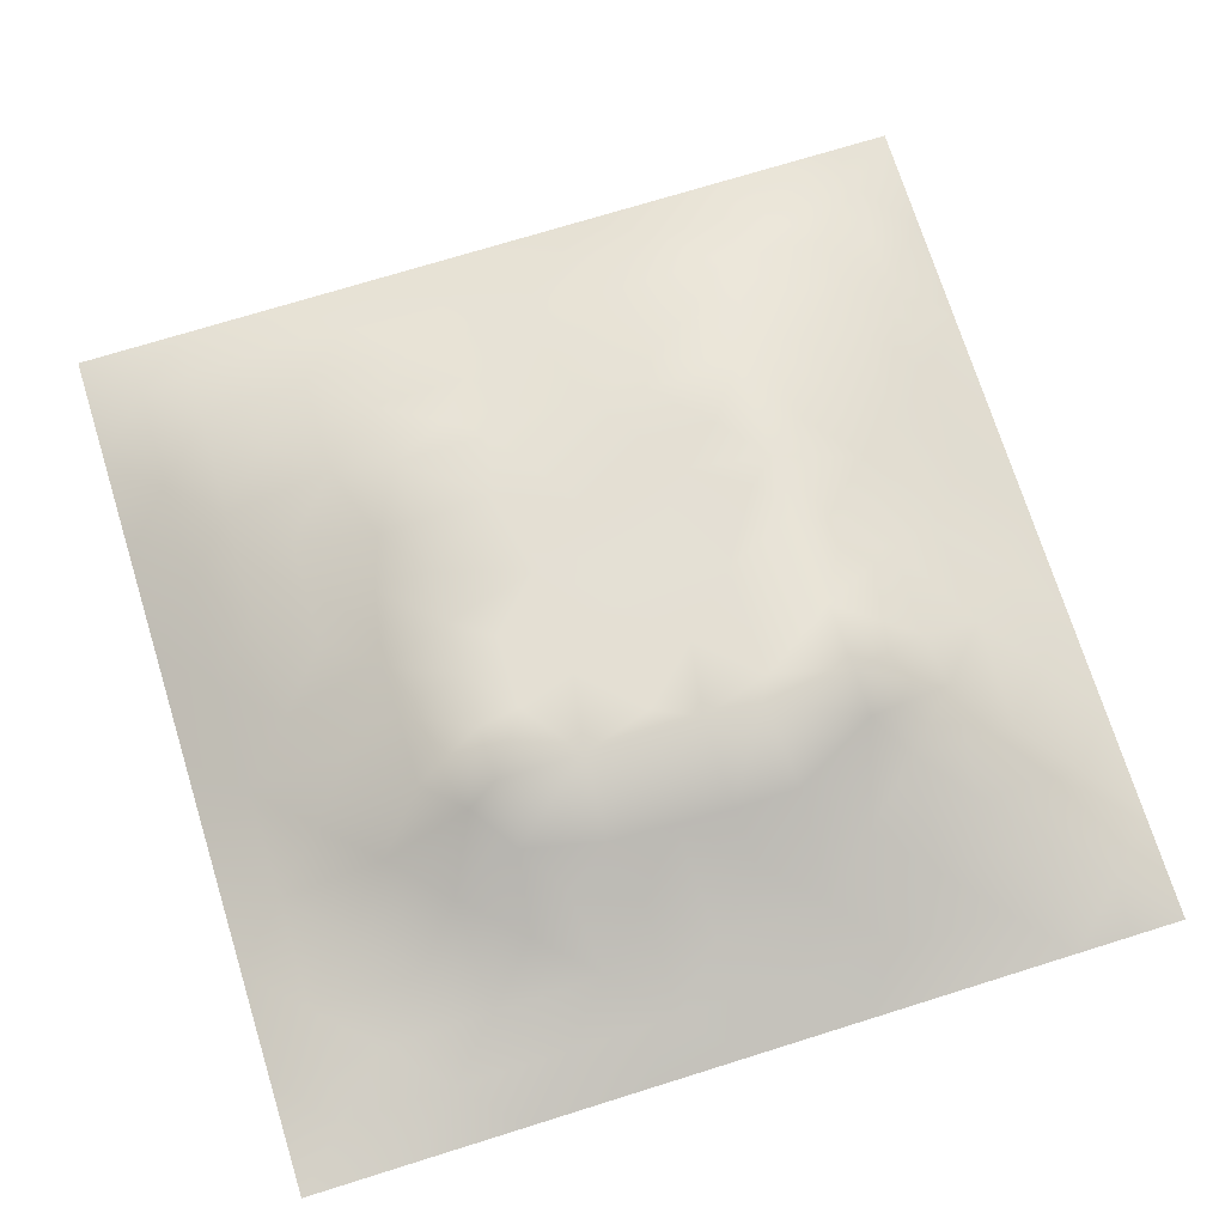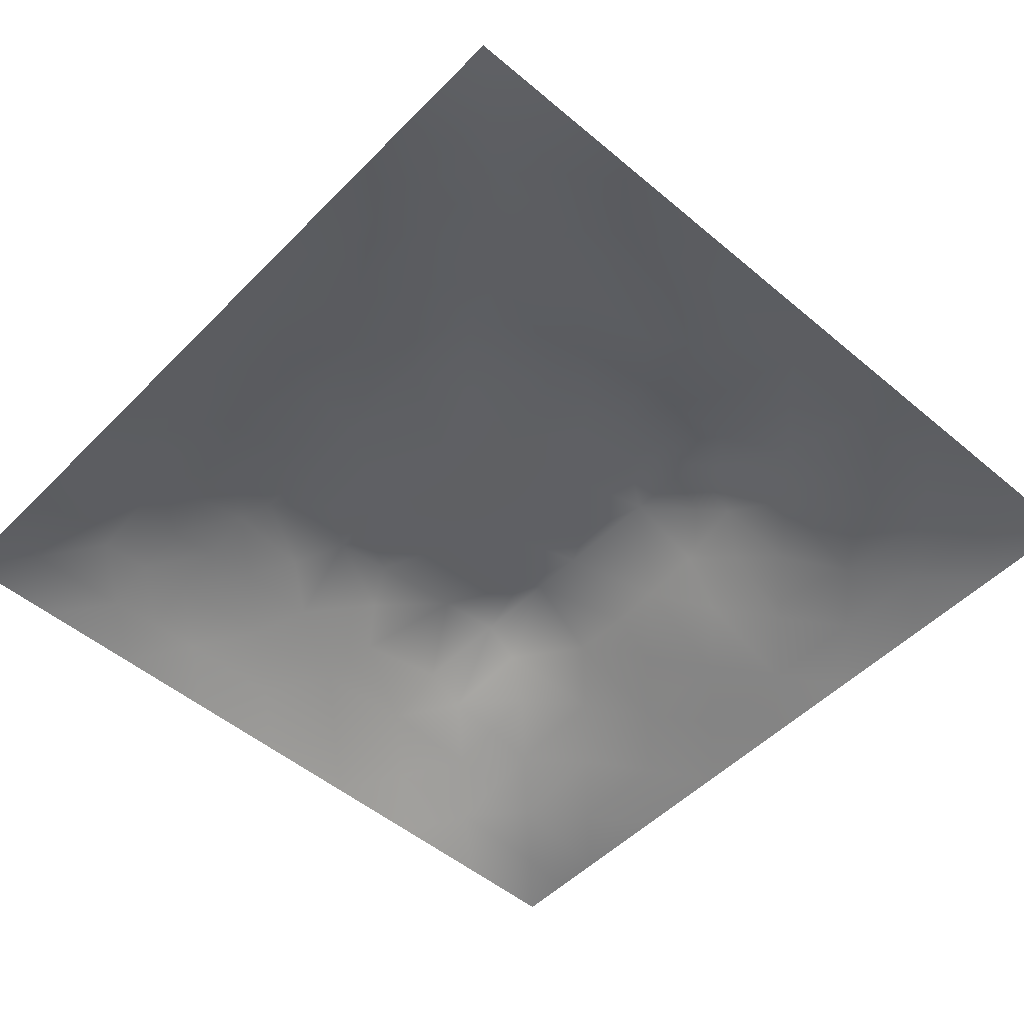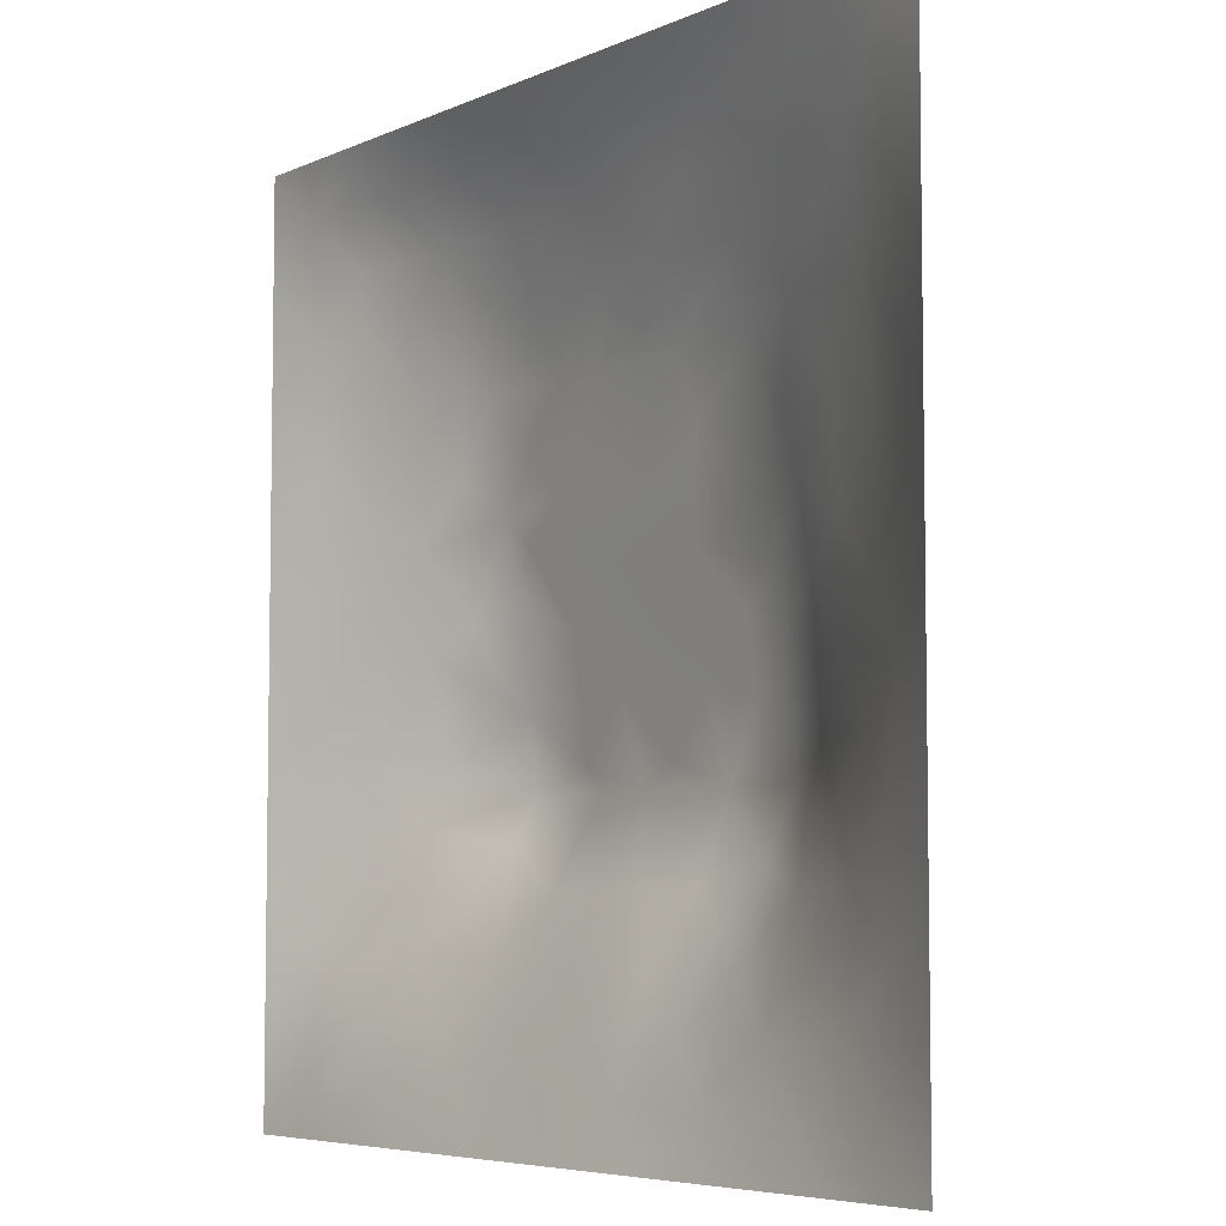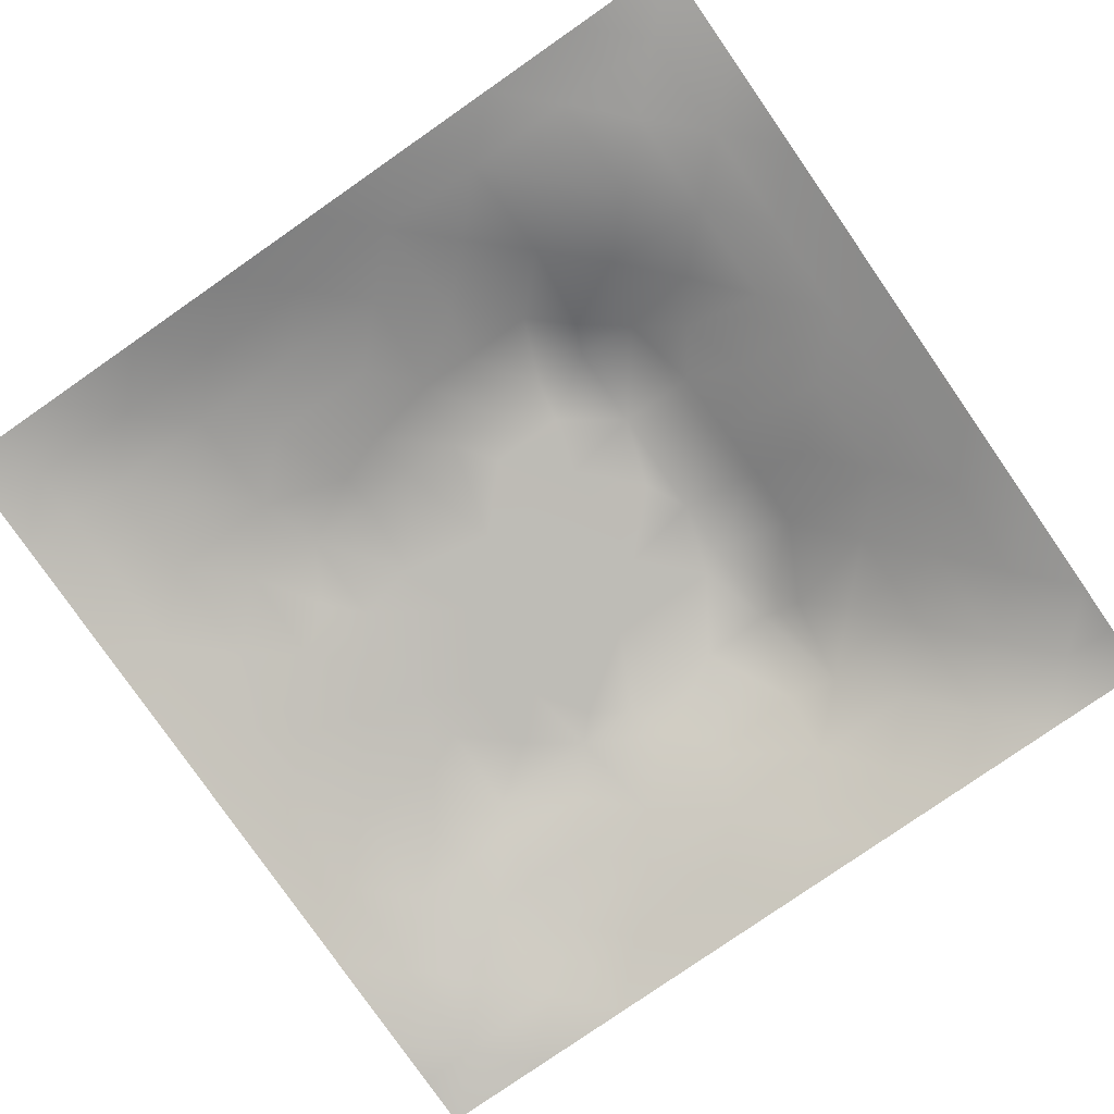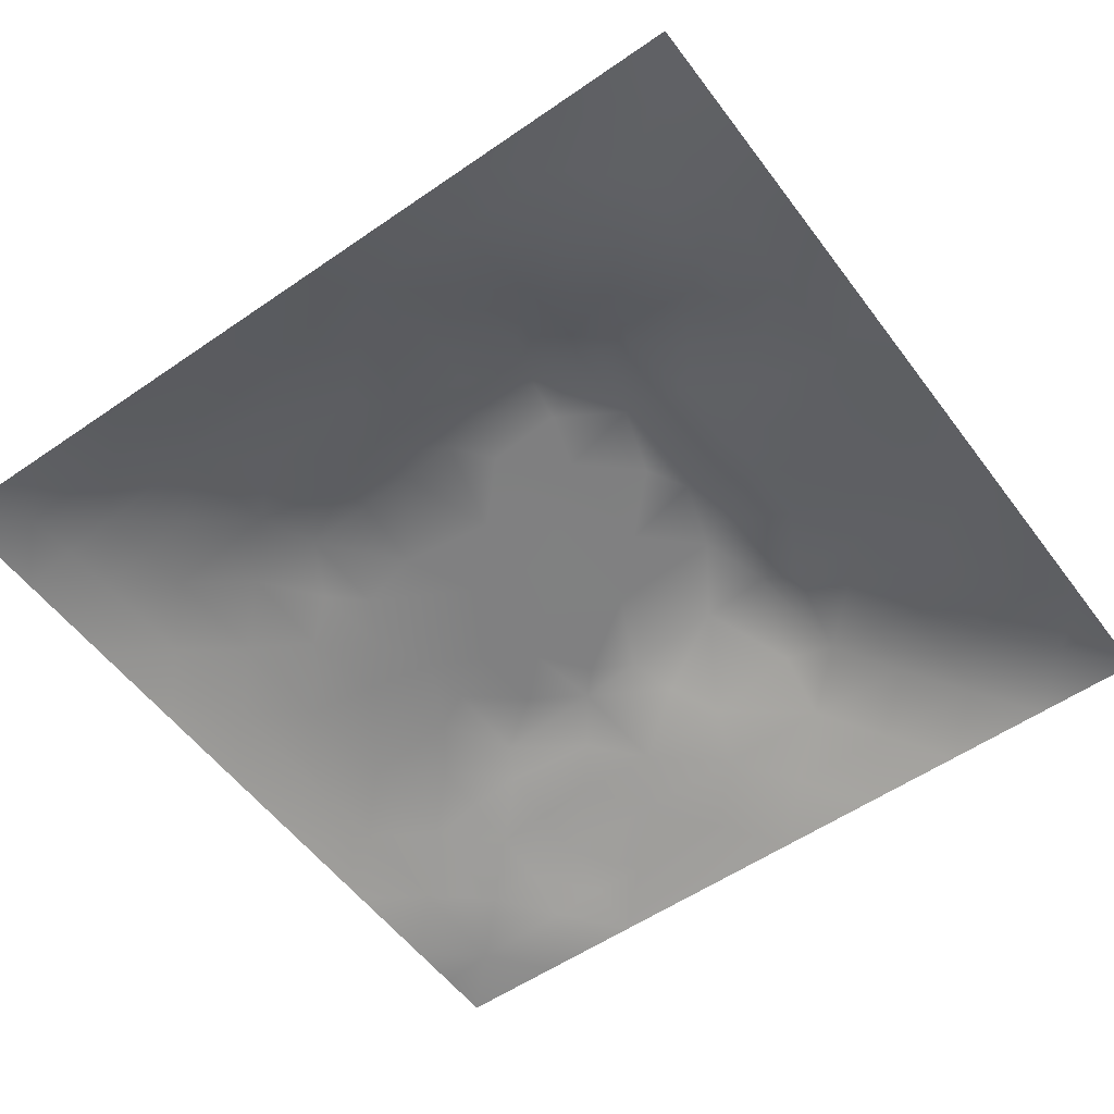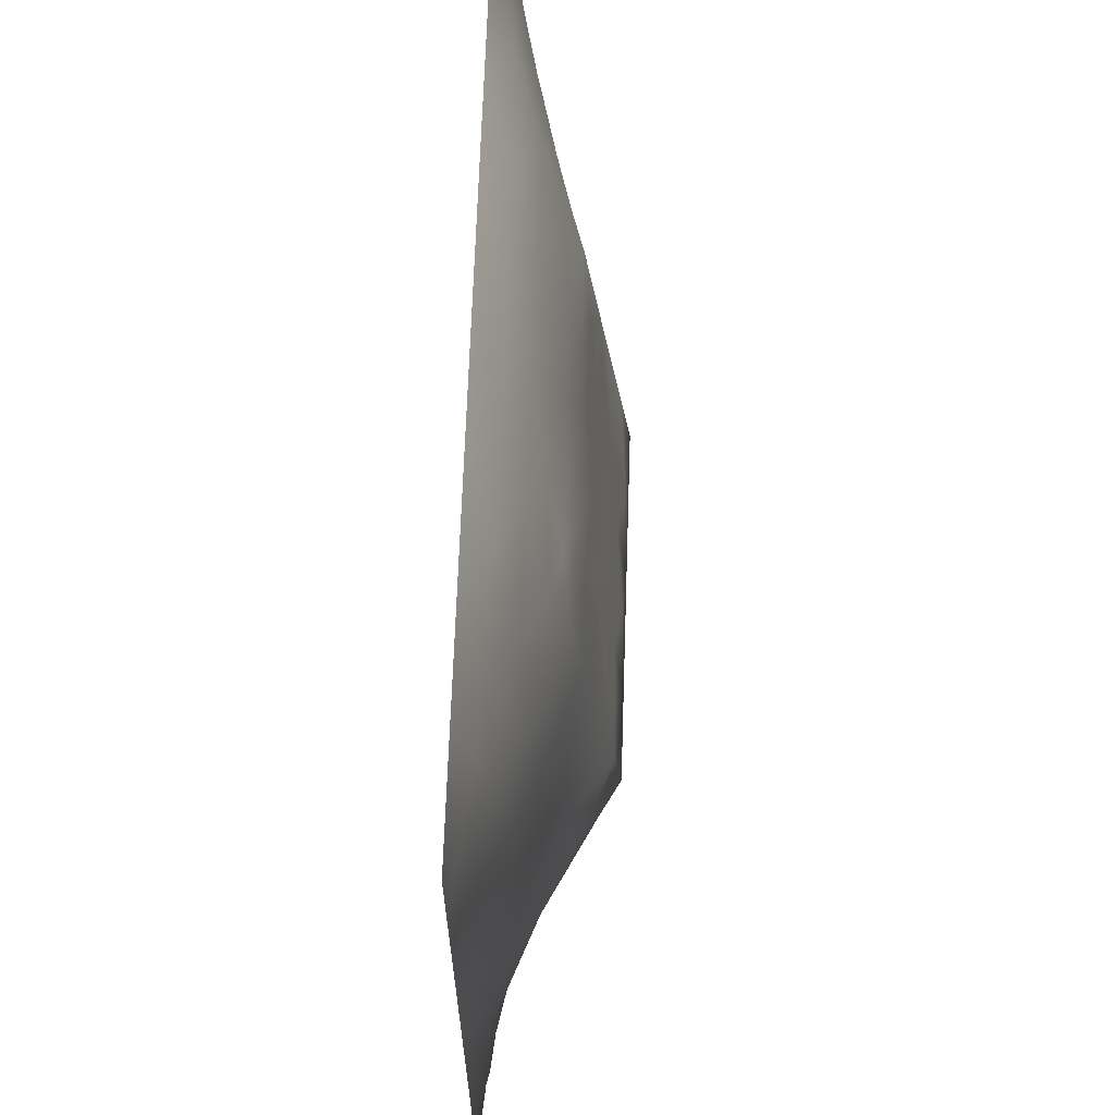
<metadata>
{"format":"obj","ext":"obj","renderer":"f3d","projection":"perspective","resolution":1024,"background":"white","views":[{"elev":72.6,"azim":-17.3,"up":"+Z"},{"elev":-51.1,"azim":-132.5,"up":"+Z"},{"elev":-5.8,"azim":-126.8,"up":"+Y"},{"elev":-79.7,"azim":-55.2,"up":"+Z"},{"elev":-55.2,"azim":-53.9,"up":"+Z"},{"elev":65.8,"azim":-88.1,"up":"+Y"}]}
</metadata>
<code>
v -0 0 -0
v 1 0 -0
v -0 1 0
v 1 1 0
v 0.5 0.4944 0.1244
v -0 0.5 0
v 0.5 1 0
v 1 0.5 0
v 0.5 -0 0
v 0.246 0.7531 0.07261
v 0.7546 0.7542 0.0777
v 0.2448 0.2443 0.07671
v 0.7591 0.2437 0.09163
v 0.75 0 0
v 0.25 0 0
v 1 0.75 0
v 1 0.25 0
v 0.25 1 0
v 0.75 1 0
v 0 0.25 0
v 0 0.75 -0
v 0.3619 0.2131 0.08823
v 0.6314 0.7752 0.08139
v 0.2405 0.5126 0.09063
v 0.8218 0.2451 0.07585
v 0.8838 0.3727 0.06359
v 0.6271 0.123 0.04839
v 0.6334 0.3655 0.1414
v 0.8789 0.1226 0.03359
v 0.3745 0.1233 0.04425
v 0.1242 0.124 0.02136
v 0.4923 0.2463 0.09759
v 0.8799 0.6249 0.05252
v 0.6292 0.6251 0.1061
v 0.8772 0.8773 0.03178
v 0.374 0.8785 0.04774
v 0.2573 0.5993 0.08961
v 0.1227 0.877 0.03033
v 0.1198 0.6248 0.0515
v 0.626 0.8801 0.05232
v 0.122 0.3733 0.04637
v 0.2494 0.1231 0.03492
v 0.8795 0.7517 0.0466
v 0.8833 0.2469 0.05621
v 0.248 0.8793 0.0463
v 0.752 0.8801 0.04862
v 0.1246 0.2493 0.03091
v 0.1212 0.751 0.04328
v 0.3197 0.5929 0.1103
v 0.1239 0.9393 0.01803
v 0.2471 0.8162 0.05969
v 0.8783 0.4983 0.05158
v 0.4272 0.7346 0.09123
v 0.242 0.4512 0.09613
v 0 0.375 0
v 0.4999 0.8795 0.05165
v 0.5001 0.6241 0.1062
v 0.2414 0.3688 0.1019
v 0.1213 0.4986 0.04964
v 0.3692 0.4954 0.1239
v 0.6306 0.2443 0.1002
v 0.5007 0.1247 0.04458
v 0.4997 0.3651 0.1414
v 0 0.625 0
v 0 0.875 0
v 0 0.125 0
v 0.625 1 0
v 0.875 1 0
v 0.125 1 0
v 0.375 1 0
v 1 0.375 0
v 1 0.125 0
v 1 0.875 0
v 1 0.625 0
v 0.375 0 0
v 0.125 0 0
v 0.875 0 0
v 0.625 0 0
v 0.7535 0.1213 0.04675
v 0.6312 0.4954 0.1238
v 0.7681 0.5134 0.09976
v 0.06186 0.3123 0.01902
v 0.1819 0.4344 0.07481
v 0.183 0.309 0.06579
v 0.06057 0.4369 0.02483
v 0.6881 0.9422 0.03059
v 0.6902 0.8183 0.07146
v 0.5626 0.941 0.02869
v 0.05942 0.6875 0.02606
v 0.1835 0.6883 0.0619
v 0.05963 0.5621 0.027
v 0.1866 0.9396 0.02147
v 0.1841 0.8153 0.05109
v 0.06209 0.938 0.008743
v 0.4352 0.5594 0.115
v 0.878 0.8145 0.03848
v 0.5505 0.7351 0.09124
v 0.31 0.8174 0.06876
v 0.4372 0.9405 0.02753
v 0.9377 0.8129 0.01553
v 0.8157 0.8158 0.05221
v 0.9384 0.9384 0.01258
v 0.8818 0.1842 0.04761
v 0.5651 0.5595 0.115
v 0.7201 0.4216 0.1338
v 0.8254 0.5908 0.07396
v 0.8175 0.6889 0.06774
v 0.9404 0.5619 0.02825
v 0.7533 0.8175 0.06427
v 0.6895 0.5835 0.1119
v 0.4337 0.4298 0.1333
v 0.1873 0.06148 0.01561
v 0.06209 0.06209 0.008956
v 0.1859 0.1854 0.04149
v 0.3125 0.06035 0.0237
v 0.3098 0.182 0.06821
v 0.4378 0.06223 0.02192
v 0.814 0.06215 0.01687
v 0.9393 0.06088 0.01581
v 0.5571 0.2435 0.09886
v 0.5661 0.4299 0.1332
v 0.5253 0.8091 0.07512
v 0.5647 0.1851 0.07195
v 0.6925 0.1829 0.07312
v 0.5632 0.06195 0.02356
v 0.9427 0.3114 0.03198
v 0.8241 0.3078 0.08799
v 0.9404 0.4365 0.02894
v 0.3119 0.9407 0.02724
v 0.4772 0.7655 0.08272
v 0.8191 0.1831 0.0601
v 0.8131 0.3678 0.09905
v 0.6887 0.06172 0.02251
v 0.06147 0.1245 0.01448
v 0.9427 0.186 0.0285
v 0.4366 0.1854 0.06956
v 0.06171 0.1873 0.01558
v 0.3847 0.7705 0.08208
v 0.9394 0.6876 0.02418
v 0.1853 0.8779 0.03777
v 0.06046 0.813 0.02063
v 0.8134 0.9401 0.02286
v 0.1823 0.5612 0.07164
v 0.7717 0.65 0.08576
v 0.3201 0.5293 0.1189
v 0.7207 0.3396 0.145
v 0.3209 0.338 0.145
v 0.7189 0.7359 0.09125
v 0.3191 0.7341 0.09122
v 0.6162 0.3393 0.145
v 0.3207 0.4016 0.1363
v 0.2855 0.3222 0.1222
v 0.7195 0.6112 0.1081
v 0.7253 0.2924 0.1203
v 0.6732 0.6714 0.09965
v 0.324 0.2682 0.1069
v 0.2771 0.6583 0.08977
v 0.7194 0.5378 0.118
v 0.6135 0.7354 0.09124
v 0.3204 0.4656 0.1276
v 0.4186 0.3385 0.145
v 0.9401 0.7507 0.02423
v 0.5501 0.3391 0.145
v 0.8168 0.7526 0.06141
v 0.4154 0.2494 0.104
v 0.4248 0.8188 0.06649
v 0.819 0.4788 0.08038
v 0.756 0.1829 0.06786
v 0.3679 0.4098 0.1352
v 0.4125 0.6625 0.101
v 0.6323 0.4306 0.1328
v 0.3194 0.6557 0.1018
v 0.5897 0.6773 0.09905
v 0.9375 0 -0
v 0.9375 1 0
f 1 113 66
f 155 34 153
f 112 31 113
f 76 112 113
f 169 147 161
f 57 53 170
f 114 31 42
f 31 134 113
f 134 137 66
f 134 66 113
f 115 112 15
f 31 137 134
f 73 102 100
f 114 137 31
f 76 113 1
f 57 170 95
f 15 112 76
f 115 15 75
f 45 51 98
f 136 62 32
f 136 30 117
f 22 30 136
f 22 156 116
f 62 136 117
f 165 136 32
f 115 30 42
f 152 156 147
f 143 59 24
f 116 30 22
f 42 112 115
f 123 32 62
f 84 152 58
f 83 24 59
f 116 42 30
f 54 151 160
f 75 117 115
f 111 169 161
f 165 22 136
f 161 165 32
f 83 58 54
f 47 137 114
f 63 121 111
f 30 115 117
f 60 169 111
f 151 147 169
f 72 135 119
f 10 51 93
f 54 58 151
f 129 45 36
f 151 152 147
f 151 169 160
f 148 155 153
f 58 152 151
f 149 98 10
f 9 125 117
f 147 156 161
f 157 10 90
f 82 137 47
f 84 12 152
f 112 42 31
f 172 49 170
f 20 137 82
f 159 173 155
f 20 66 137
f 55 20 82
f 34 155 173
f 23 40 122
f 92 45 129
f 149 172 170
f 94 50 69
f 175 68 102
f 107 33 43
f 139 43 33
f 79 29 131
f 49 37 145
f 6 85 91
f 45 98 36
f 94 69 3
f 110 153 34
f 166 138 130
f 122 166 130
f 4 175 102
f 93 38 48
f 62 117 125
f 37 90 143
f 143 90 39
f 29 79 118
f 79 131 168
f 129 70 18
f 149 170 53
f 92 18 69
f 38 92 50
f 53 130 138
f 92 69 50
f 38 140 92
f 93 45 140
f 94 38 50
f 48 38 141
f 65 94 3
f 47 84 82
f 21 141 65
f 38 94 141
f 41 82 84
f 65 141 94
f 39 90 48
f 51 45 93
f 23 122 97
f 93 140 38
f 145 160 60
f 92 129 18
f 140 45 92
f 89 39 48
f 48 141 89
f 28 121 163
f 89 21 64
f 21 89 141
f 165 161 156
f 149 10 157
f 6 91 64
f 59 91 85
f 6 55 85
f 24 83 54
f 59 39 91
f 143 39 59
f 63 163 121
f 24 54 160
f 34 173 57
f 123 62 27
f 27 125 133
f 90 10 48
f 56 88 99
f 39 89 91
f 166 56 36
f 99 36 56
f 106 52 33
f 37 157 90
f 37 143 24
f 149 138 98
f 138 166 98
f 135 72 17
f 155 148 159
f 51 10 98
f 78 133 125
f 17 126 135
f 104 95 5
f 60 160 169
f 44 135 126
f 105 158 80
f 57 95 104
f 84 58 41
f 34 57 104
f 156 152 12
f 122 130 97
f 53 138 149
f 123 27 61
f 132 146 127
f 11 144 107
f 103 44 25
f 87 11 109
f 119 29 77
f 80 110 104
f 124 154 61
f 12 116 156
f 11 148 144
f 37 49 157
f 144 153 106
f 53 97 130
f 106 153 81
f 110 34 104
f 93 48 10
f 80 104 5
f 158 153 110
f 121 171 80
f 105 146 132
f 81 153 158
f 158 110 80
f 28 146 105
f 167 106 81
f 36 99 129
f 107 106 33
f 127 44 26
f 96 164 43
f 114 42 12
f 83 41 58
f 74 108 8
f 126 26 44
f 164 11 107
f 35 100 102
f 144 148 153
f 144 106 107
f 111 5 60
f 87 148 11
f 95 60 5
f 88 56 40
f 118 77 29
f 116 12 42
f 96 162 100
f 43 164 107
f 43 139 162
f 56 166 122
f 74 139 108
f 16 162 139
f 35 101 96
f 35 96 100
f 96 101 164
f 96 43 162
f 86 46 142
f 16 100 162
f 55 82 85
f 68 142 102
f 142 46 35
f 142 35 102
f 87 46 40
f 46 109 101
f 19 86 142
f 88 40 86
f 23 87 40
f 86 40 46
f 23 148 87
f 87 109 46
f 33 108 139
f 23 159 148
f 24 145 37
f 56 122 40
f 67 88 86
f 101 35 46
f 7 70 99
f 67 7 88
f 19 67 86
f 68 19 142
f 41 85 82
f 52 128 108
f 73 4 102
f 16 73 100
f 74 16 139
f 154 150 61
f 26 128 52
f 126 17 71
f 97 53 57
f 77 118 14
f 60 95 145
f 167 132 26
f 49 145 95
f 128 71 8
f 70 129 99
f 164 101 11
f 109 11 101
f 25 44 127
f 64 91 89
f 25 127 13
f 22 165 156
f 132 127 26
f 154 127 146
f 131 13 168
f 131 25 13
f 167 26 52
f 105 132 167
f 167 52 106
f 105 167 81
f 105 81 158
f 171 28 105
f 171 105 80
f 29 119 135
f 121 80 5
f 121 28 171
f 121 5 111
f 63 111 161
f 163 161 32
f 163 150 28
f 120 150 163
f 150 146 28
f 163 63 161
f 120 123 61
f 124 27 79
f 23 97 159
f 119 2 72
f 154 13 127
f 154 146 150
f 124 13 154
f 160 145 24
f 174 2 119
f 133 78 14
f 120 61 150
f 133 79 27
f 120 163 32
f 120 32 123
f 124 61 27
f 77 174 119
f 9 117 75
f 26 126 128
f 78 125 9
f 71 128 126
f 118 133 14
f 84 47 12
f 135 44 103
f 103 131 29
f 114 12 47
f 79 133 118
f 168 13 124
f 168 124 79
f 95 170 49
f 103 25 131
f 7 99 88
f 135 103 29
f 36 98 166
f 125 27 62
f 49 172 157
f 172 149 157
f 97 173 159
f 173 97 57
f 108 33 52
f 8 108 128
f 41 83 85
f 59 85 83

</code>
